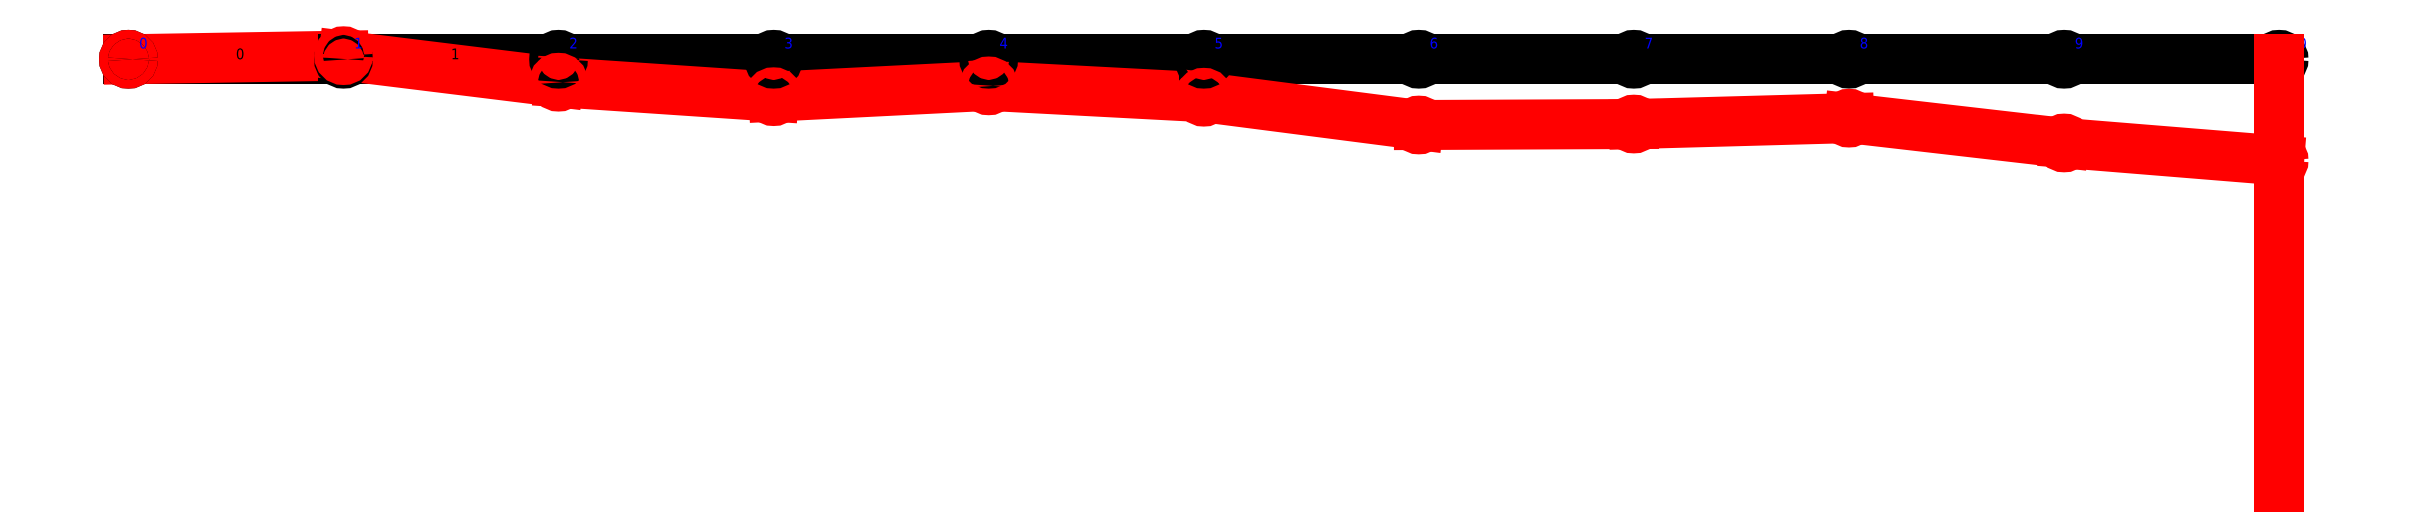
<metadata>
{"format":"dxf","ext":"dxf","renderer":"ezdxf+matplotlib","layout":"modelspace","background":"white","min_lineweight":24,"dpi":150}
</metadata>
<code>
0
SECTION
2
ENTITIES
0
LINE
8
Undeflected
10
0
20
0
11
10
21
0
0
LINE
8
Deflected
10
0
20
0
11
10
21
0.1668
0
LINE
8
Undeflected
10
10
20
0
11
20
21
0
0
LINE
8
Deflected
10
10
20
0.1668
11
20
21
-1.067
0
LINE
8
Undeflected
10
20
20
0
11
30
21
0
0
LINE
8
Deflected
10
20
20
-1.067
11
30
21
-1.74
0
LINE
8
Undeflected
10
30
20
0
11
40
21
0
0
LINE
8
Deflected
10
30
20
-1.74
11
40
21
-1.237
0
LINE
8
Undeflected
10
40
20
0
11
50
21
0
0
LINE
8
Deflected
10
40
20
-1.237
11
50
21
-1.765
0
LINE
8
Undeflected
10
50
20
0
11
60
21
0
0
LINE
8
Deflected
10
50
20
-1.765
11
60
21
-3.057
0
LINE
8
Undeflected
10
60
20
0
11
70
21
0
0
LINE
8
Deflected
10
60
20
-3.057
11
70
21
-3.012
0
LINE
8
Undeflected
10
70
20
0
11
80
21
0
0
LINE
8
Deflected
10
70
20
-3.012
11
80
21
-2.738
0
LINE
8
Undeflected
10
80
20
0
11
90
21
0
0
LINE
8
Deflected
10
80
20
-2.738
11
90
21
-3.892
0
LINE
8
Undeflected
10
90
20
0
11
100
21
0
0
LINE
8
Deflected
10
90
20
-3.892
11
100
21
-4.705
0
CIRCLE
8
Undeflected
10
0
20
0
40
0.2
0
CIRCLE
8
Deflected
10
0
20
0
40
0.2
0
CIRCLE
8
Undeflected
10
10
20
0
40
0.2
0
CIRCLE
8
Deflected
10
10
20
0.1668
40
0.2
0
CIRCLE
8
Undeflected
10
20
20
0
40
0.2
0
CIRCLE
8
Deflected
10
20
20
-1.067
40
0.2
0
CIRCLE
8
Undeflected
10
30
20
0
40
0.2
0
CIRCLE
8
Deflected
10
30
20
-1.74
40
0.2
0
CIRCLE
8
Undeflected
10
40
20
0
40
0.2
0
CIRCLE
8
Deflected
10
40
20
-1.237
40
0.2
0
CIRCLE
8
Undeflected
10
50
20
0
40
0.2
0
CIRCLE
8
Deflected
10
50
20
-1.765
40
0.2
0
CIRCLE
8
Undeflected
10
60
20
0
40
0.2
0
CIRCLE
8
Deflected
10
60
20
-3.057
40
0.2
0
CIRCLE
8
Undeflected
10
70
20
0
40
0.2
0
CIRCLE
8
Deflected
10
70
20
-3.012
40
0.2
0
CIRCLE
8
Undeflected
10
80
20
0
40
0.2
0
CIRCLE
8
Deflected
10
80
20
-2.738
40
0.2
0
CIRCLE
8
Undeflected
10
90
20
0
40
0.2
0
CIRCLE
8
Deflected
10
90
20
-3.892
40
0.2
0
CIRCLE
8
Undeflected
10
100
20
0
40
0.2
0
CIRCLE
8
Deflected
10
100
20
-4.705
40
0.2
0
TEXT
8
Information
1
0
10
5
20
0
40
0.5
0
TEXT
8
Information
1
1
10
15
20
0
40
0.5
0
TEXT
8
Information
1
2
10
25
20
0
40
0.5
0
TEXT
8
Information
1
3
10
35
20
0
40
0.5
0
TEXT
8
Information
1
4
10
45
20
0
40
0.5
0
TEXT
8
Information
1
5
10
55
20
0
40
0.5
0
TEXT
8
Information
1
6
10
65
20
0
40
0.5
0
TEXT
8
Information
1
7
10
75
20
0
40
0.5
0
TEXT
8
Information
1
8
10
85
20
0
40
0.5
0
TEXT
8
Information
1
9
10
95
20
0
40
0.5
0
TEXT
8
Information
1
0
10
0.5
20
0.5
40
0.5
0
TEXT
8
Information
1
1
10
10.5
20
0.5
40
0.5
0
TEXT
8
Information
1
2
10
20.5
20
0.5
40
0.5
0
TEXT
8
Information
1
3
10
30.5
20
0.5
40
0.5
0
TEXT
8
Information
1
4
10
40.5
20
0.5
40
0.5
0
TEXT
8
Information
1
5
10
50.5
20
0.5
40
0.5
0
TEXT
8
Information
1
6
10
60.5
20
0.5
40
0.5
0
TEXT
8
Information
1
7
10
70.5
20
0.5
40
0.5
0
TEXT
8
Information
1
8
10
80.5
20
0.5
40
0.5
0
TEXT
8
Information
1
9
10
90.5
20
0.5
40
0.5
0
TEXT
8
Information
1
10
10
100.5
20
0.5
40
0.5
0
LINE
8
Information
10
100
20
0
11
100
21
-20
0
ENDSEC
0
EOF

</code>
